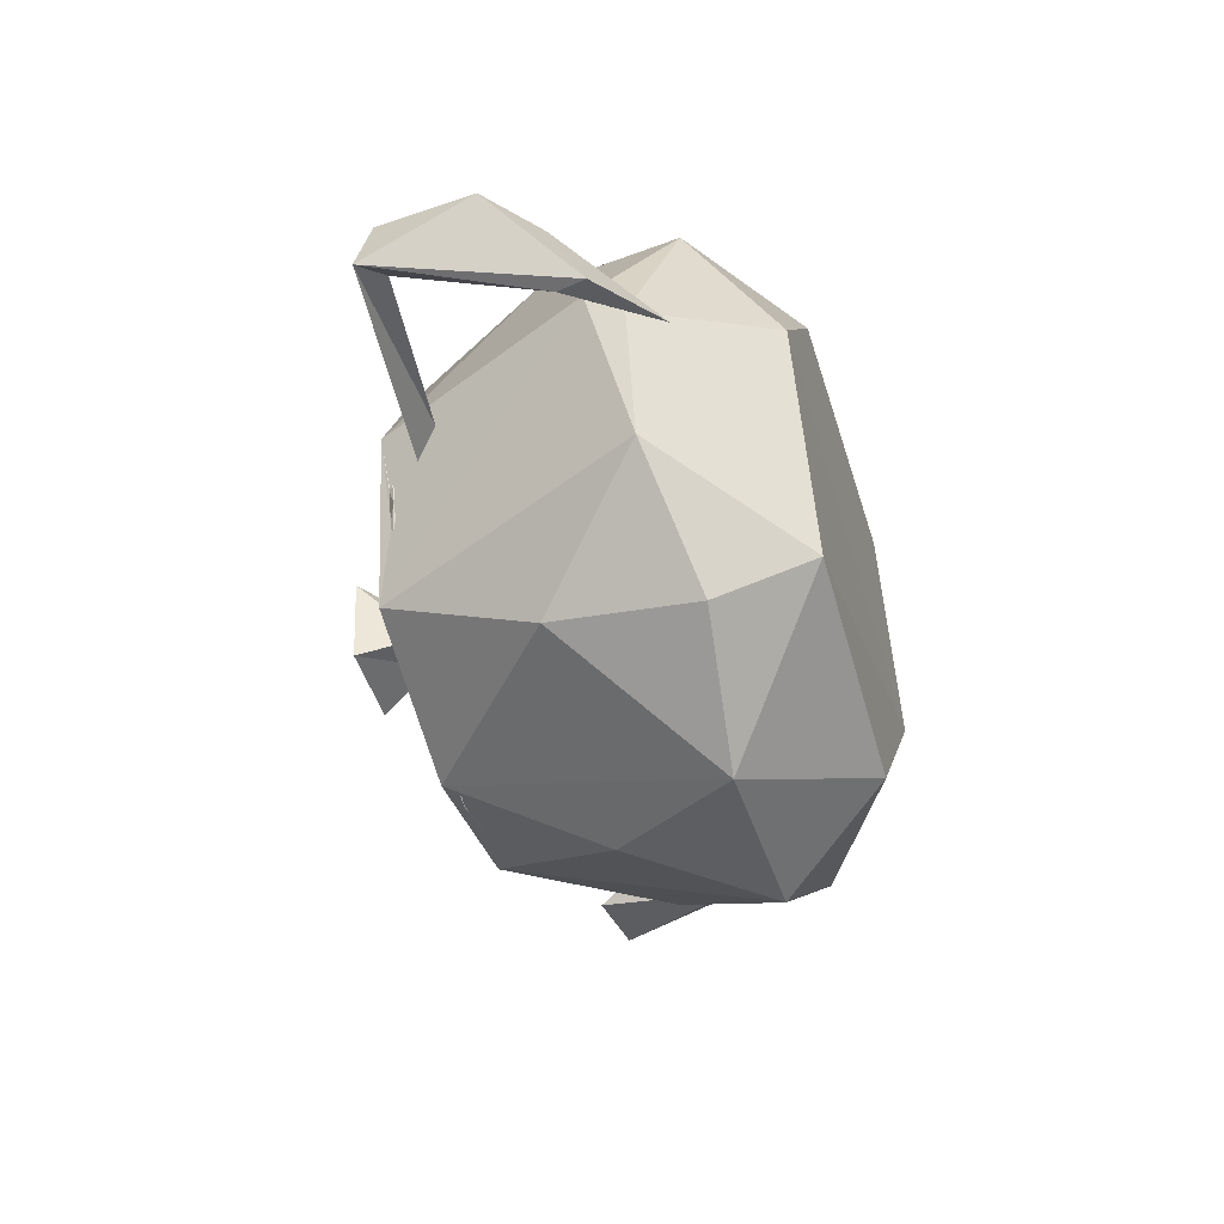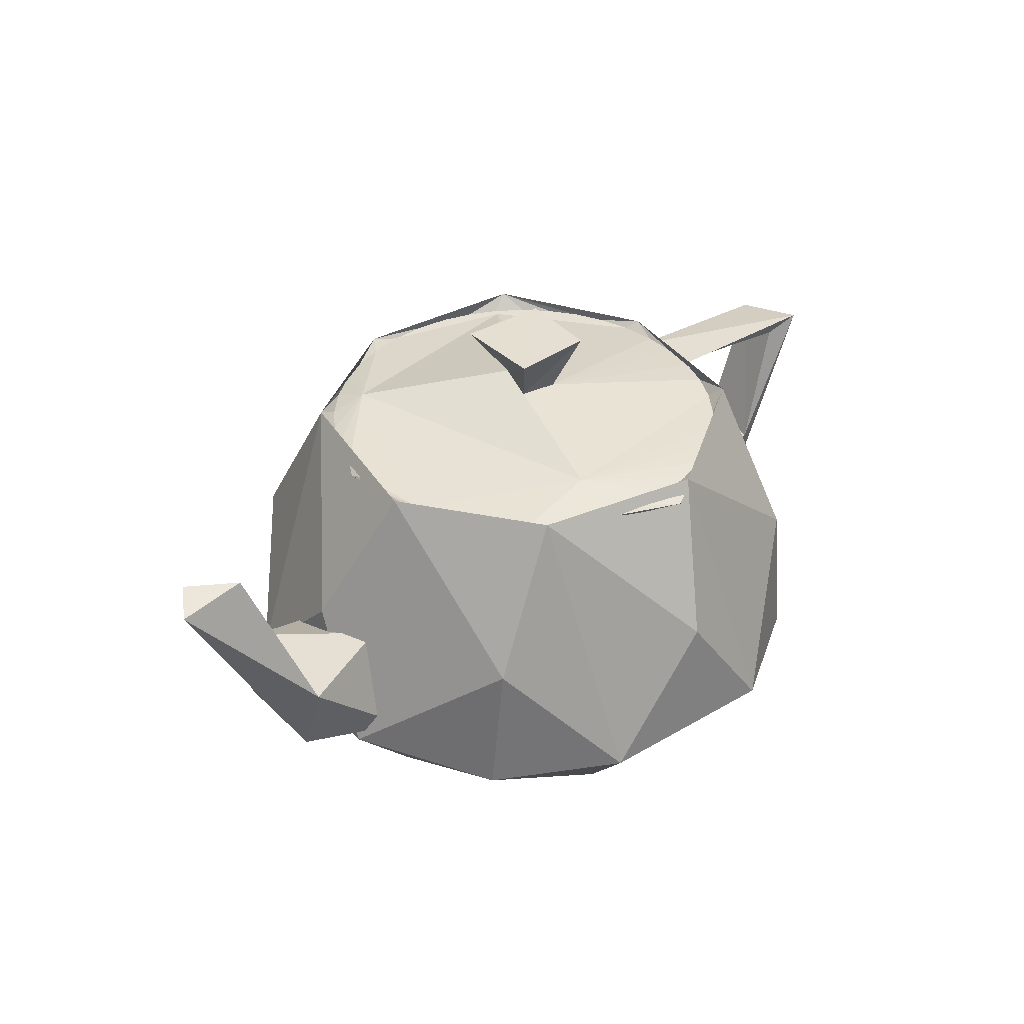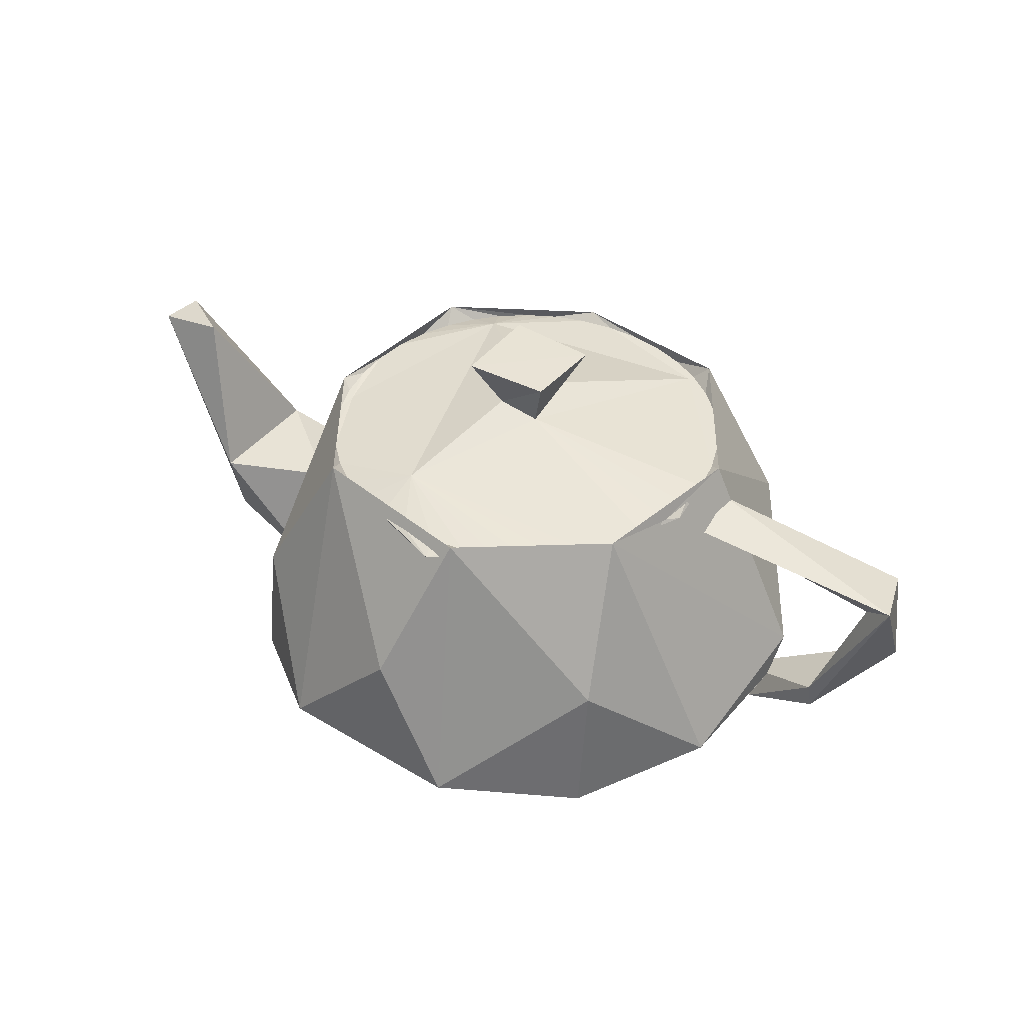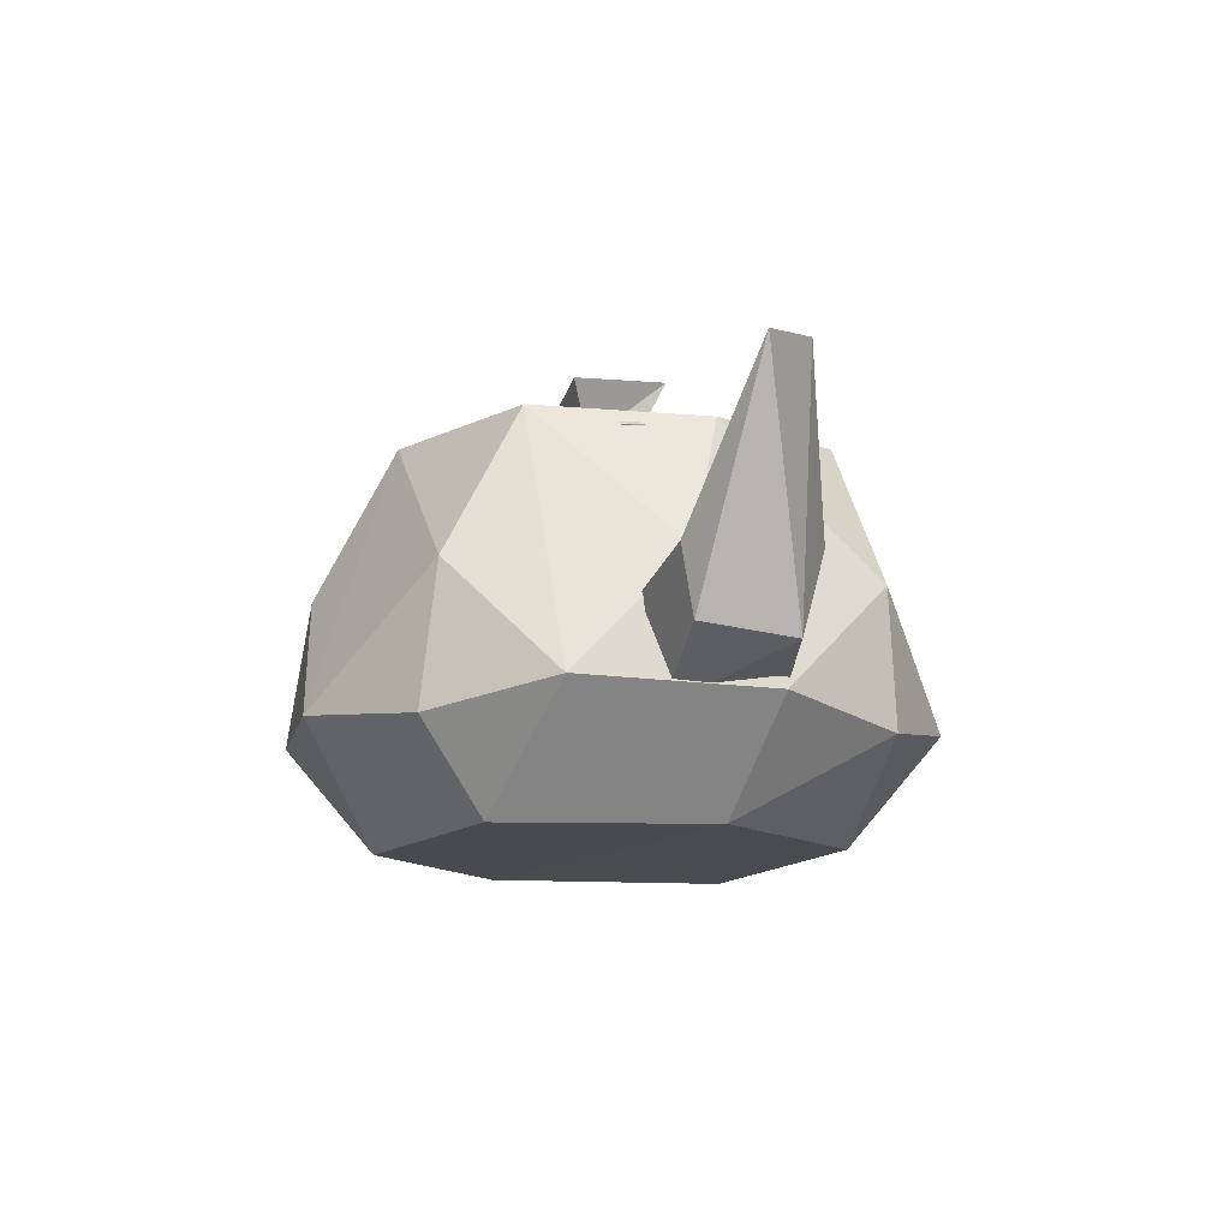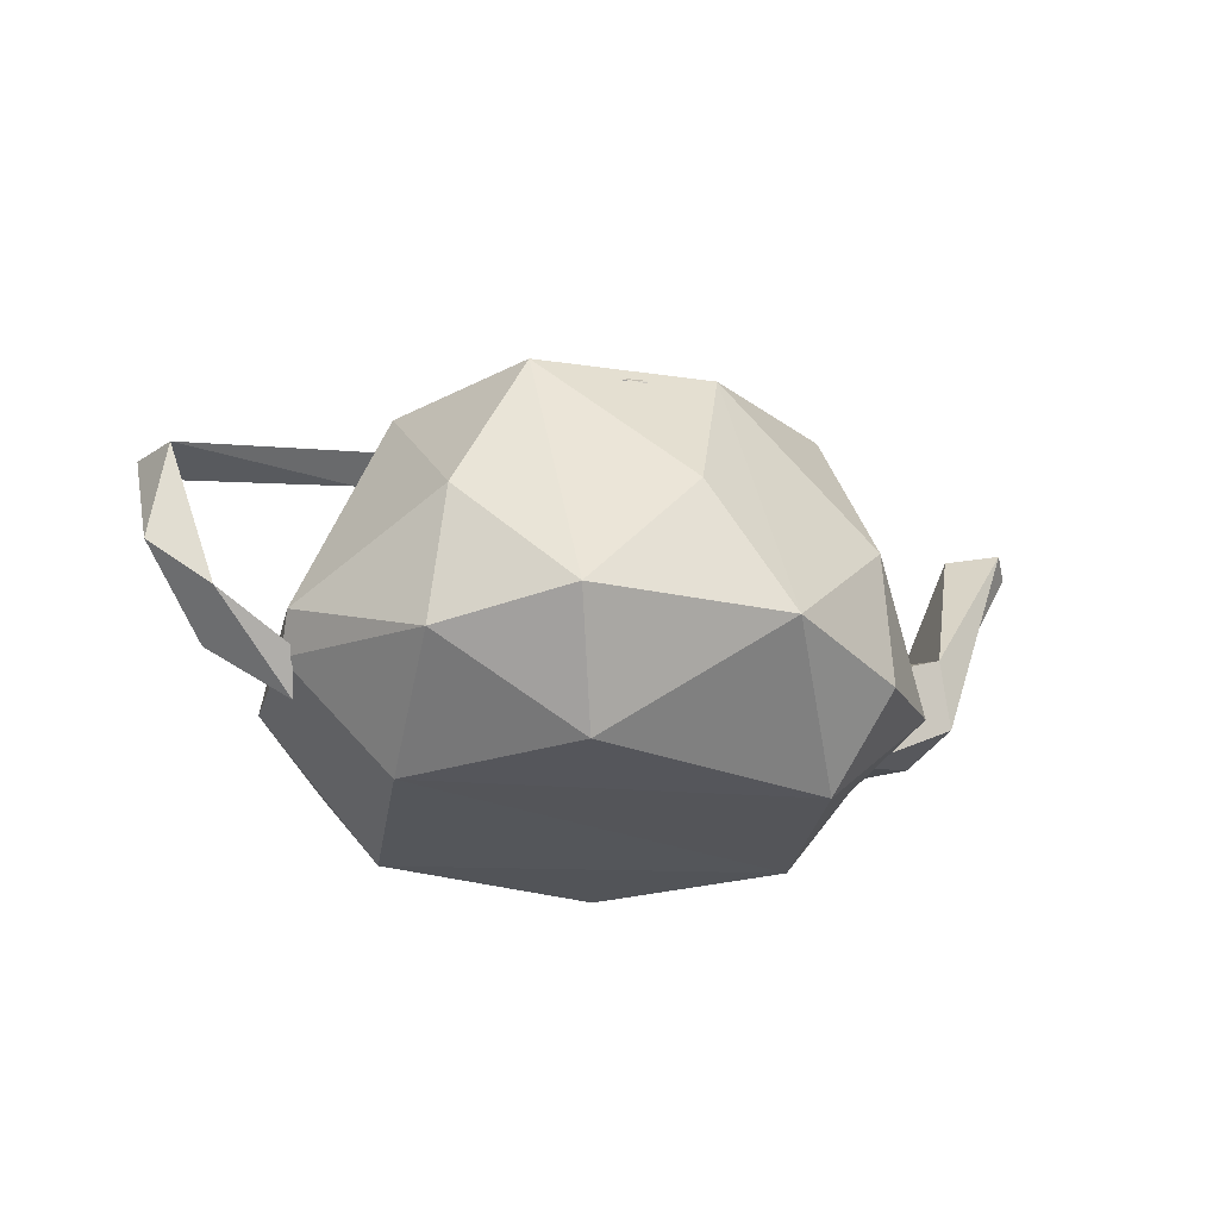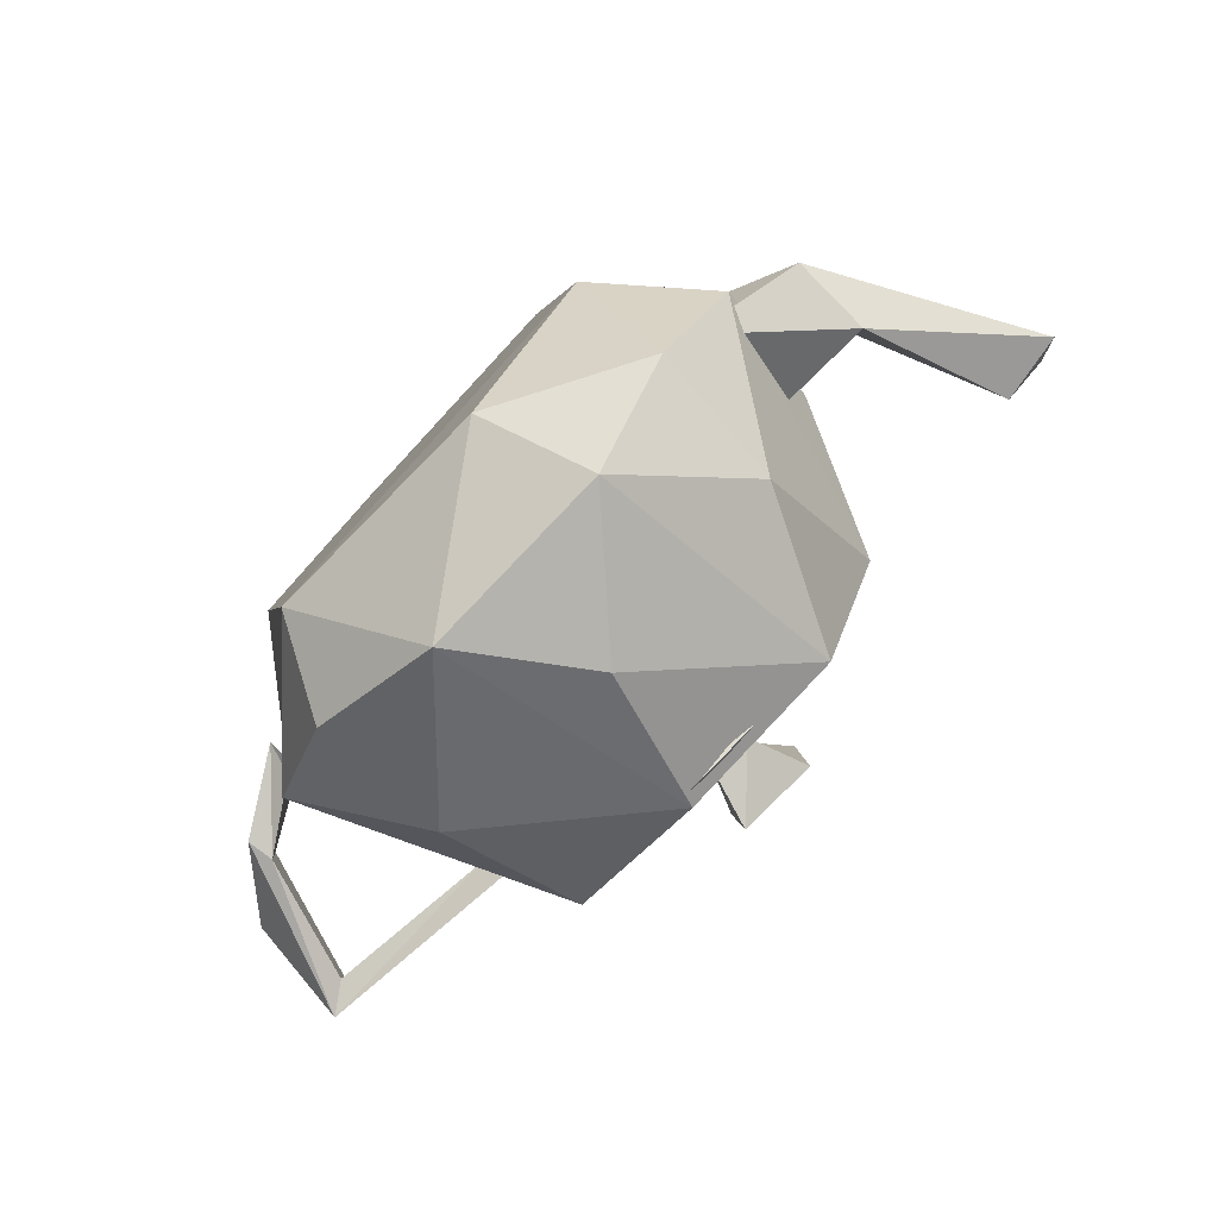
<metadata>
{"format":"obj","ext":"obj","renderer":"f3d","projection":"perspective","resolution":1024,"background":"white","views":[{"elev":-46.2,"azim":-72.9,"up":"+Z"},{"elev":38.0,"azim":135.0,"up":"+Y"},{"elev":41.4,"azim":-151.9,"up":"+Y"},{"elev":-13.6,"azim":70.6,"up":"+Y"},{"elev":-24.7,"azim":-24.6,"up":"+Y"},{"elev":-78.4,"azim":46.9,"up":"+Z"}]}
</metadata>
<code>
o teapot
v 1.368 2.435 -0.2274
v 1.339 2.399 -0.4504
v 1.386 2.435 0
v 1.316 2.435 -0.4422
v 1.233 2.435 -0.6416
v 1.122 2.435 -0.8231
v 0.9236 2.397 -1.077
v 0.984 2.435 -0.984
v 0.8231 2.435 -1.122
v 0.6416 2.435 -1.233
v 0.4422 2.435 -1.316
v 0.2274 2.435 -1.368
v 1.442 2.488 -0.1763
v 0.9326 2.534 -1.148
v -0.2274 2.435 -1.368
v -0.02401 2.393 -1.512
v 0 2.435 -1.386
v -0.4422 2.435 -1.316
v -0.6416 2.435 -1.233
v -0.9236 2.397 -1.077
v -0.8231 2.435 -1.122
v -0.984 2.435 -0.984
v -1.122 2.435 -0.8231
v -1.233 2.435 -0.6416
v -1.381 2.4 -0.3425
v -1.316 2.435 -0.4422
v -1.368 2.435 -0.2274
v -1.386 2.435 0
v -0.1763 2.488 -1.442
v -1.147 2.534 -0.9335
v -1.368 2.435 0.2274
v -1.364 2.4 0.3418
v -1.316 2.435 0.4422
v -1.233 2.435 0.6416
v -1.077 2.397 0.9236
v -1.122 2.435 0.8231
v -0.984 2.435 0.984
v -0.8231 2.435 1.122
v -0.6416 2.435 1.233
v -0.3425 2.4 1.381
v -0.4422 2.435 1.316
v -0.2274 2.435 1.368
v 0 2.435 1.386
v -1.442 2.488 0.1753
v -0.9326 2.534 1.148
v 0.2274 2.435 1.368
v 0.3418 2.4 1.364
v 0.4422 2.435 1.316
v 0.6416 2.435 1.233
v 0.9236 2.397 1.077
v 0.8231 2.435 1.122
v 0.984 2.435 0.984
v 1.122 2.435 0.8231
v 1.233 2.435 0.6416
v 1.381 2.4 0.3425
v 1.316 2.435 0.4422
v 1.368 2.435 0.2274
v 0.1763 2.488 1.442
v 1.148 2.534 0.9326
v 1.461 1.541 -1.252
v 0.1567 1.551 -1.884
v 2.032 0.7325 -0.3482
v 0.8976 0.7632 -1.866
v -1.252 1.541 -1.461
v -0.3685 0.736 -2.029
v -1.884 0.8162 -0.8713
v -1.461 1.541 1.252
v -0.1567 1.551 1.884
v -2.057 1.065 0.2119
v -0.8976 0.7632 1.866
v 1.252 1.541 1.461
v 1.884 1.551 0.1567
v 0.3685 0.736 2.029
v 1.866 0.7702 0.8974
v 1.564 0.6221 -1.246
v 0.6095 0.07312 -1.345
v 1.46 0.05201 -0.2051
v -1.246 0.6221 -1.564
v -0.9724 0.04179 -1.125
v -1.564 0.6221 1.246
v -0.6096 0.07521 1.348
v 1.246 0.6221 1.564
v 1.047 0.0556 1.109
v -1.597 2.085 -0.0225
v -1.519 2.211 -0.2031
v -2.92 2.062 -0.2294
v -2.734 1.936 -0.1371
v -1.51 2.236 0.1877
v -2.83 2.009 0.2056
v -2.443 0.9141 -0.1941
v -2.422 1.097 -0.2115
v -2.022 0.8289 0.02715
v -1.917 0.6024 -0.03589
v -2.918 1.381 0.1391
v -2.513 1.125 0.2311
v -1.994 0.8653 0.1453
v 1.7 1.448 -0.1865
v 1.703 0.7341 -0.4537
v 2.435 0.9254 -0.2618
v 2.415 1.448 -0.4147
v 3.161 2.373 -0.02747
v 2.405 0.9866 0.3545
v 1.697 0.6428 0.2821
v 2.319 1.448 0.3978
v 1.7 1.203 0.4773
v 2.709 2.435 -0.05434
v 3.014 2.454 0.1566
v 0.2887 3.087 -0.2899
v 0.133 2.719 -0.1275
v -0.2696 3.074 -0.3076
v -0.3525 3.069 0.2268
v 0.2292 3.074 0.3144
v 0.01597 2.735 0.1503
v 0.405 2.537 -0.9651
v 1.315 2.419 -0.2742
v -0.1489 2.677 -0.1512
v -0.8018 2.436 1.083
v 0.7676 2.516 0.9122
v -1.398 0.05781 0.3355
f 17 29 15
f 31 44 33
f 19 30 21
f 30 23 22
f 45 38 37
f 59 54 53
f 44 27 26
f 43 58 46
f 58 43 42
f 46 58 48
f 34 45 36
f 14 9 8
f 59 53 52
f 14 10 9
f 15 29 18
f 13 57 56
f 3 13 1
f 90 94 86
f 44 28 27
f 49 59 51
f 30 24 23
f 29 12 11
f 29 17 12
f 58 42 41
f 45 39 38
f 5 14 6
f 1 13 4
f 28 44 31
f 104 97 105
f 69 67 44
f 67 70 45
f 65 64 29
f 45 68 58
f 73 71 58
f 60 63 14
f 71 74 59
f 62 60 13
f 66 92 69
f 14 61 29
f 64 66 30
f 59 72 13
f 30 69 44
f 77 76 75
f 119 81 80
f 118 48 49
f 118 46 48
f 115 3 1
f 117 33 34
f 89 87 84
f 86 94 89
f 115 5 6
f 114 21 22
f 93 90 91
f 91 92 93
f 95 91 89
f 91 90 86
f 98 99 103
f 90 93 95
f 106 100 104
f 107 104 102
f 117 31 33
f 115 1 4
f 115 4 5
f 99 107 102
f 97 100 98
f 100 101 99
f 114 18 19
f 118 49 51
f 96 95 93
f 114 19 21
f 114 15 18
f 117 34 36
f 113 112 111
f 13 3 57
f 108 111 112
f 116 111 110
f 101 107 99
f 115 114 118
f 114 116 109
f 114 109 113
f 117 113 116
f 119 79 77
f 76 77 79
f 77 83 119
f 94 95 89
f 81 119 83
f 32 31 33
f 20 21 22
f 52 53 50
f 39 41 40
f 26 27 25
f 42 43 40
f 80 81 70
f 2 1 4
f 2 4 5
f 50 49 51
f 50 51 52
f 37 38 35
f 56 57 55
f 12 17 16
f 16 17 15
f 7 6 8
f 8 9 7
f 54 56 55
f 11 12 16
f 16 15 18
f 35 34 36
f 22 23 20
f 9 10 7
f 24 26 25
f 47 46 48
f 27 28 25
f 44 67 45
f 29 64 30
f 59 74 72
f 69 80 67
f 71 82 74
f 67 80 70
f 68 70 73
f 58 71 59
f 13 60 14
f 68 73 58
f 72 74 62
f 62 75 60
f 57 3 55
f 61 65 29
f 45 70 68
f 20 19 21
f 14 63 61
f 73 82 71
f 35 36 37
f 30 66 69
f 72 62 13
f 65 78 64
f 64 78 66
f 69 92 80
f 70 81 73
f 82 83 74
f 75 76 63
f 63 76 65
f 111 116 113
f 78 79 66
f 65 76 79
f 73 81 83
f 85 86 88
f 88 89 84
f 117 42 43
f 117 41 42
f 114 8 9
f 37 117 36
f 87 86 84
f 108 109 110
f 61 63 65
f 100 106 101
f 114 9 10
f 60 75 63
f 41 42 40
f 114 10 11
f 115 57 3
f 114 11 12
f 94 90 95
f 99 102 103
f 116 26 27
f 98 100 99
f 88 86 89
f 97 104 100
f 84 86 85
f 107 106 104
f 117 37 38
f 116 24 26
f 116 27 28
f 118 53 54
f 114 22 23
f 117 38 39
f 118 52 53
f 117 39 41
f 15 114 17
f 114 12 17
f 118 54 56
f 52 118 51
f 112 113 108
f 32 33 34 35
f 110 109 116
f 89 91 87
f 108 110 111
f 108 113 109
f 118 114 113
f 113 117 118
f 91 86 87
f 101 106 107
f 54 55 50 53
f 24 25 20 23
f 59 13 56 54
f 33 44 45 34
f 43 46 47 40
f 39 40 35 38
f 3 1 2 55
f 48 58 59 49
f 10 11 16 7
f 2 5 6 7
f 4 13 14 5
f 14 29 11 10
f 8 6 14
f 37 36 45
f 16 18 19 20
f 77 75 62
f 45 58 41 39
f 18 29 30 19
f 30 44 26 24
f 22 21 30
f 28 31 32 25
f 79 78 65
f 83 77 62 74
f 83 82 73
f 79 119 92 66
f 119 80 92
f 47 48 49 50
f 23 24 116 114
f 96 92 91 95
f 118 56 57 115
f 118 117 43 46
f 102 104 105 103
f 117 116 28 31
f 114 115 6 8
f 52 51 59

</code>
